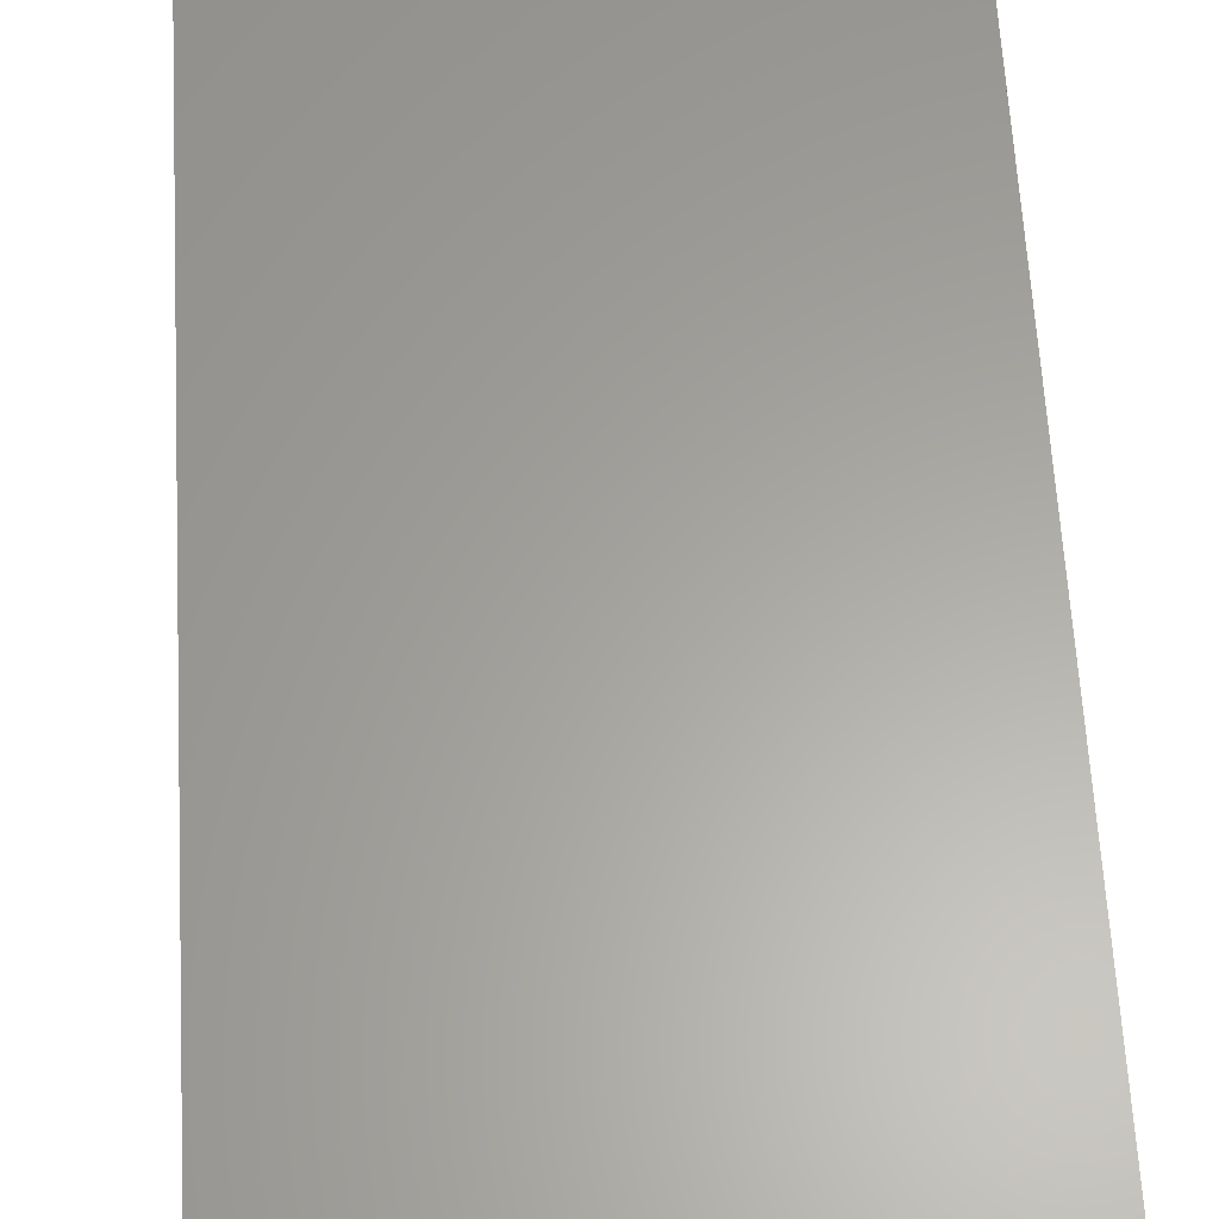
<metadata>
{"format":"step","ext":"step","renderer":"f3d","projection":"perspective","resolution":1024,"background":"white","views":[{"elev":61.8,"azim":-3.2,"up":"+Z"}]}
</metadata>
<code>
ISO-10303-21;
DATA;
#1=MECHANICAL_DESIGN_GEOMETRIC_PRESENTATION_REPRESENTATION('',(#4),#456);
#2=SHAPE_REPRESENTATION_RELATIONSHIP('SRR','None',#463,#3);
#3=ADVANCED_BREP_SHAPE_REPRESENTATION('',(#5),#455);
#4=STYLED_ITEM('',(#473),#5);
#5=MANIFOLD_SOLID_BREP('Reset Switch',#264);
#6=CYLINDRICAL_SURFACE('',#294,0.2);
#7=CYLINDRICAL_SURFACE('',#296,0.2);
#8=CYLINDRICAL_SURFACE('',#298,0.2);
#9=CYLINDRICAL_SURFACE('',#300,0.2);
#10=FACE_BOUND('',#33,.T.);
#11=FACE_OUTER_BOUND('',#26,.T.);
#12=FACE_OUTER_BOUND('',#27,.T.);
#13=FACE_OUTER_BOUND('',#28,.T.);
#14=FACE_OUTER_BOUND('',#29,.T.);
#15=FACE_OUTER_BOUND('',#30,.T.);
#16=FACE_OUTER_BOUND('',#31,.T.);
#17=FACE_OUTER_BOUND('',#32,.T.);
#18=FACE_OUTER_BOUND('',#34,.T.);
#19=FACE_OUTER_BOUND('',#35,.T.);
#20=FACE_OUTER_BOUND('',#36,.T.);
#21=FACE_OUTER_BOUND('',#37,.T.);
#22=FACE_OUTER_BOUND('',#38,.T.);
#23=FACE_OUTER_BOUND('',#39,.T.);
#24=FACE_OUTER_BOUND('',#40,.T.);
#25=FACE_OUTER_BOUND('',#41,.T.);
#26=EDGE_LOOP('',(#166,#167,#168,#169,#170,#171,#172,#173));
#27=EDGE_LOOP('',(#174,#175,#176,#177));
#28=EDGE_LOOP('',(#178,#179,#180,#181));
#29=EDGE_LOOP('',(#182,#183,#184,#185));
#30=EDGE_LOOP('',(#186,#187,#188,#189));
#31=EDGE_LOOP('',(#190,#191,#192,#193));
#32=EDGE_LOOP('',(#194,#195,#196,#197));
#33=EDGE_LOOP('',(#198,#199,#200,#201,#202,#203,#204,#205));
#34=EDGE_LOOP('',(#206,#207,#208,#209));
#35=EDGE_LOOP('',(#210,#211,#212,#213));
#36=EDGE_LOOP('',(#214,#215,#216,#217));
#37=EDGE_LOOP('',(#218,#219,#220,#221));
#38=EDGE_LOOP('',(#222,#223,#224,#225));
#39=EDGE_LOOP('',(#226,#227,#228,#229));
#40=EDGE_LOOP('',(#230,#231,#232,#233));
#41=EDGE_LOOP('',(#234,#235,#236,#237));
#42=LINE('',#383,#70);
#43=LINE('',#387,#71);
#44=LINE('',#391,#72);
#45=LINE('',#394,#73);
#46=LINE('',#398,#74);
#47=LINE('',#400,#75);
#48=LINE('',#402,#76);
#49=LINE('',#403,#77);
#50=LINE('',#406,#78);
#51=LINE('',#408,#79);
#52=LINE('',#409,#80);
#53=LINE('',#412,#81);
#54=LINE('',#414,#82);
#55=LINE('',#415,#83);
#56=LINE('',#417,#84);
#57=LINE('',#418,#85);
#58=LINE('',#423,#86);
#59=LINE('',#427,#87);
#60=LINE('',#431,#88);
#61=LINE('',#435,#89);
#62=LINE('',#438,#90);
#63=LINE('',#439,#91);
#64=LINE('',#441,#92);
#65=LINE('',#443,#93);
#66=LINE('',#445,#94);
#67=LINE('',#447,#95);
#68=LINE('',#449,#96);
#69=LINE('',#451,#97);
#70=VECTOR('',#307,10);
#71=VECTOR('',#310,10);
#72=VECTOR('',#313,10);
#73=VECTOR('',#316,10);
#74=VECTOR('',#319,10);
#75=VECTOR('',#320,10);
#76=VECTOR('',#321,10);
#77=VECTOR('',#322,10);
#78=VECTOR('',#325,10);
#79=VECTOR('',#326,10);
#80=VECTOR('',#327,10);
#81=VECTOR('',#330,10);
#82=VECTOR('',#331,10);
#83=VECTOR('',#332,10);
#84=VECTOR('',#335,10);
#85=VECTOR('',#336,10);
#86=VECTOR('',#341,10);
#87=VECTOR('',#344,10);
#88=VECTOR('',#347,10);
#89=VECTOR('',#350,10);
#90=VECTOR('',#355,10);
#91=VECTOR('',#356,10);
#92=VECTOR('',#359,10);
#93=VECTOR('',#362,10);
#94=VECTOR('',#365,10);
#95=VECTOR('',#368,10);
#96=VECTOR('',#371,10);
#97=VECTOR('',#374,10);
#98=CIRCLE('',#279,0.2);
#99=CIRCLE('',#280,0.2);
#100=CIRCLE('',#281,0.2);
#101=CIRCLE('',#282,0.2);
#102=CIRCLE('',#289,0.2);
#103=CIRCLE('',#290,0.2);
#104=CIRCLE('',#291,0.2);
#105=CIRCLE('',#292,0.2);
#106=VERTEX_POINT('',#379);
#107=VERTEX_POINT('',#380);
#108=VERTEX_POINT('',#382);
#109=VERTEX_POINT('',#384);
#110=VERTEX_POINT('',#386);
#111=VERTEX_POINT('',#388);
#112=VERTEX_POINT('',#390);
#113=VERTEX_POINT('',#392);
#114=VERTEX_POINT('',#396);
#115=VERTEX_POINT('',#397);
#116=VERTEX_POINT('',#399);
#117=VERTEX_POINT('',#401);
#118=VERTEX_POINT('',#405);
#119=VERTEX_POINT('',#407);
#120=VERTEX_POINT('',#411);
#121=VERTEX_POINT('',#413);
#122=VERTEX_POINT('',#421);
#123=VERTEX_POINT('',#422);
#124=VERTEX_POINT('',#424);
#125=VERTEX_POINT('',#426);
#126=VERTEX_POINT('',#428);
#127=VERTEX_POINT('',#430);
#128=VERTEX_POINT('',#432);
#129=VERTEX_POINT('',#434);
#130=EDGE_CURVE('',#106,#107,#98,.T.);
#131=EDGE_CURVE('',#107,#108,#42,.T.);
#132=EDGE_CURVE('',#108,#109,#99,.T.);
#133=EDGE_CURVE('',#109,#110,#43,.T.);
#134=EDGE_CURVE('',#110,#111,#100,.T.);
#135=EDGE_CURVE('',#111,#112,#44,.T.);
#136=EDGE_CURVE('',#112,#113,#101,.T.);
#137=EDGE_CURVE('',#113,#106,#45,.T.);
#138=EDGE_CURVE('',#114,#115,#46,.T.);
#139=EDGE_CURVE('',#116,#115,#47,.T.);
#140=EDGE_CURVE('',#116,#117,#48,.T.);
#141=EDGE_CURVE('',#117,#114,#49,.T.);
#142=EDGE_CURVE('',#115,#118,#50,.T.);
#143=EDGE_CURVE('',#119,#118,#51,.T.);
#144=EDGE_CURVE('',#119,#116,#52,.T.);
#145=EDGE_CURVE('',#118,#120,#53,.T.);
#146=EDGE_CURVE('',#121,#120,#54,.T.);
#147=EDGE_CURVE('',#121,#119,#55,.T.);
#148=EDGE_CURVE('',#114,#120,#56,.T.);
#149=EDGE_CURVE('',#121,#117,#57,.T.);
#150=EDGE_CURVE('',#122,#123,#58,.T.);
#151=EDGE_CURVE('',#123,#124,#102,.T.);
#152=EDGE_CURVE('',#124,#125,#59,.T.);
#153=EDGE_CURVE('',#125,#126,#103,.T.);
#154=EDGE_CURVE('',#126,#127,#60,.T.);
#155=EDGE_CURVE('',#127,#128,#104,.T.);
#156=EDGE_CURVE('',#128,#129,#61,.T.);
#157=EDGE_CURVE('',#129,#122,#105,.T.);
#158=EDGE_CURVE('',#106,#126,#62,.T.);
#159=EDGE_CURVE('',#127,#113,#63,.T.);
#160=EDGE_CURVE('',#128,#112,#64,.T.);
#161=EDGE_CURVE('',#129,#111,#65,.T.);
#162=EDGE_CURVE('',#122,#110,#66,.T.);
#163=EDGE_CURVE('',#123,#109,#67,.T.);
#164=EDGE_CURVE('',#124,#108,#68,.T.);
#165=EDGE_CURVE('',#125,#107,#69,.T.);
#166=ORIENTED_EDGE('',*,*,#130,.T.);
#167=ORIENTED_EDGE('',*,*,#131,.T.);
#168=ORIENTED_EDGE('',*,*,#132,.T.);
#169=ORIENTED_EDGE('',*,*,#133,.T.);
#170=ORIENTED_EDGE('',*,*,#134,.T.);
#171=ORIENTED_EDGE('',*,*,#135,.T.);
#172=ORIENTED_EDGE('',*,*,#136,.T.);
#173=ORIENTED_EDGE('',*,*,#137,.T.);
#174=ORIENTED_EDGE('',*,*,#138,.T.);
#175=ORIENTED_EDGE('',*,*,#139,.F.);
#176=ORIENTED_EDGE('',*,*,#140,.T.);
#177=ORIENTED_EDGE('',*,*,#141,.T.);
#178=ORIENTED_EDGE('',*,*,#142,.T.);
#179=ORIENTED_EDGE('',*,*,#143,.F.);
#180=ORIENTED_EDGE('',*,*,#144,.T.);
#181=ORIENTED_EDGE('',*,*,#139,.T.);
#182=ORIENTED_EDGE('',*,*,#145,.T.);
#183=ORIENTED_EDGE('',*,*,#146,.F.);
#184=ORIENTED_EDGE('',*,*,#147,.T.);
#185=ORIENTED_EDGE('',*,*,#143,.T.);
#186=ORIENTED_EDGE('',*,*,#148,.F.);
#187=ORIENTED_EDGE('',*,*,#141,.F.);
#188=ORIENTED_EDGE('',*,*,#149,.F.);
#189=ORIENTED_EDGE('',*,*,#146,.T.);
#190=ORIENTED_EDGE('',*,*,#149,.T.);
#191=ORIENTED_EDGE('',*,*,#140,.F.);
#192=ORIENTED_EDGE('',*,*,#144,.F.);
#193=ORIENTED_EDGE('',*,*,#147,.F.);
#194=ORIENTED_EDGE('',*,*,#148,.T.);
#195=ORIENTED_EDGE('',*,*,#145,.F.);
#196=ORIENTED_EDGE('',*,*,#142,.F.);
#197=ORIENTED_EDGE('',*,*,#138,.F.);
#198=ORIENTED_EDGE('',*,*,#150,.T.);
#199=ORIENTED_EDGE('',*,*,#151,.T.);
#200=ORIENTED_EDGE('',*,*,#152,.T.);
#201=ORIENTED_EDGE('',*,*,#153,.T.);
#202=ORIENTED_EDGE('',*,*,#154,.T.);
#203=ORIENTED_EDGE('',*,*,#155,.T.);
#204=ORIENTED_EDGE('',*,*,#156,.T.);
#205=ORIENTED_EDGE('',*,*,#157,.T.);
#206=ORIENTED_EDGE('',*,*,#158,.F.);
#207=ORIENTED_EDGE('',*,*,#137,.F.);
#208=ORIENTED_EDGE('',*,*,#159,.F.);
#209=ORIENTED_EDGE('',*,*,#154,.F.);
#210=ORIENTED_EDGE('',*,*,#159,.T.);
#211=ORIENTED_EDGE('',*,*,#136,.F.);
#212=ORIENTED_EDGE('',*,*,#160,.F.);
#213=ORIENTED_EDGE('',*,*,#155,.F.);
#214=ORIENTED_EDGE('',*,*,#160,.T.);
#215=ORIENTED_EDGE('',*,*,#135,.F.);
#216=ORIENTED_EDGE('',*,*,#161,.F.);
#217=ORIENTED_EDGE('',*,*,#156,.F.);
#218=ORIENTED_EDGE('',*,*,#161,.T.);
#219=ORIENTED_EDGE('',*,*,#134,.F.);
#220=ORIENTED_EDGE('',*,*,#162,.F.);
#221=ORIENTED_EDGE('',*,*,#157,.F.);
#222=ORIENTED_EDGE('',*,*,#162,.T.);
#223=ORIENTED_EDGE('',*,*,#133,.F.);
#224=ORIENTED_EDGE('',*,*,#163,.F.);
#225=ORIENTED_EDGE('',*,*,#150,.F.);
#226=ORIENTED_EDGE('',*,*,#163,.T.);
#227=ORIENTED_EDGE('',*,*,#132,.F.);
#228=ORIENTED_EDGE('',*,*,#164,.F.);
#229=ORIENTED_EDGE('',*,*,#151,.F.);
#230=ORIENTED_EDGE('',*,*,#164,.T.);
#231=ORIENTED_EDGE('',*,*,#131,.F.);
#232=ORIENTED_EDGE('',*,*,#165,.F.);
#233=ORIENTED_EDGE('',*,*,#152,.F.);
#234=ORIENTED_EDGE('',*,*,#165,.T.);
#235=ORIENTED_EDGE('',*,*,#130,.F.);
#236=ORIENTED_EDGE('',*,*,#158,.T.);
#237=ORIENTED_EDGE('',*,*,#153,.F.);
#238=PLANE('',#278);
#239=PLANE('',#283);
#240=PLANE('',#284);
#241=PLANE('',#285);
#242=PLANE('',#286);
#243=PLANE('',#287);
#244=PLANE('',#288);
#245=PLANE('',#293);
#246=PLANE('',#295);
#247=PLANE('',#297);
#248=PLANE('',#299);
#249=ADVANCED_FACE('',(#11),#238,.T.);
#250=ADVANCED_FACE('',(#12),#239,.T.);
#251=ADVANCED_FACE('',(#13),#240,.T.);
#252=ADVANCED_FACE('',(#14),#241,.T.);
#253=ADVANCED_FACE('',(#15),#242,.T.);
#254=ADVANCED_FACE('',(#16),#243,.T.);
#255=ADVANCED_FACE('',(#17,#10),#244,.F.);
#256=ADVANCED_FACE('',(#18),#245,.T.);
#257=ADVANCED_FACE('',(#19),#6,.T.);
#258=ADVANCED_FACE('',(#20),#246,.T.);
#259=ADVANCED_FACE('',(#21),#7,.T.);
#260=ADVANCED_FACE('',(#22),#247,.T.);
#261=ADVANCED_FACE('',(#23),#8,.T.);
#262=ADVANCED_FACE('',(#24),#248,.T.);
#263=ADVANCED_FACE('',(#25),#9,.T.);
#264=CLOSED_SHELL('',(#249,#250,#251,#252,#253,#254,#255,#256,#257,#258,
#259,#260,#261,#262,#263));
#265=DERIVED_UNIT_ELEMENT(#267,1);
#266=DERIVED_UNIT_ELEMENT(#458,-3);
#267=(
MASS_UNIT()
NAMED_UNIT(*)
SI_UNIT(.KILO.,.GRAM.)
);
#268=DERIVED_UNIT((#265,#266));
#269=MEASURE_REPRESENTATION_ITEM('density measure',
POSITIVE_RATIO_MEASURE(7850),#268);
#270=PROPERTY_DEFINITION_REPRESENTATION(#275,#272);
#271=PROPERTY_DEFINITION_REPRESENTATION(#276,#273);
#272=REPRESENTATION('material name',(#274),#455);
#273=REPRESENTATION('density',(#269),#455);
#274=DESCRIPTIVE_REPRESENTATION_ITEM('Steel','Steel');
#275=PROPERTY_DEFINITION('material property','material name',#465);
#276=PROPERTY_DEFINITION('material property','density of part',#465);
#277=AXIS2_PLACEMENT_3D('placement',#377,#301,#302);
#278=AXIS2_PLACEMENT_3D('',#378,#303,#304);
#279=AXIS2_PLACEMENT_3D('',#381,#305,#306);
#280=AXIS2_PLACEMENT_3D('',#385,#308,#309);
#281=AXIS2_PLACEMENT_3D('',#389,#311,#312);
#282=AXIS2_PLACEMENT_3D('',#393,#314,#315);
#283=AXIS2_PLACEMENT_3D('',#395,#317,#318);
#284=AXIS2_PLACEMENT_3D('',#404,#323,#324);
#285=AXIS2_PLACEMENT_3D('',#410,#328,#329);
#286=AXIS2_PLACEMENT_3D('',#416,#333,#334);
#287=AXIS2_PLACEMENT_3D('',#419,#337,#338);
#288=AXIS2_PLACEMENT_3D('',#420,#339,#340);
#289=AXIS2_PLACEMENT_3D('',#425,#342,#343);
#290=AXIS2_PLACEMENT_3D('',#429,#345,#346);
#291=AXIS2_PLACEMENT_3D('',#433,#348,#349);
#292=AXIS2_PLACEMENT_3D('',#436,#351,#352);
#293=AXIS2_PLACEMENT_3D('',#437,#353,#354);
#294=AXIS2_PLACEMENT_3D('',#440,#357,#358);
#295=AXIS2_PLACEMENT_3D('',#442,#360,#361);
#296=AXIS2_PLACEMENT_3D('',#444,#363,#364);
#297=AXIS2_PLACEMENT_3D('',#446,#366,#367);
#298=AXIS2_PLACEMENT_3D('',#448,#369,#370);
#299=AXIS2_PLACEMENT_3D('',#450,#372,#373);
#300=AXIS2_PLACEMENT_3D('',#452,#375,#376);
#301=DIRECTION('axis',(0,0,1));
#302=DIRECTION('refdir',(1,0,0));
#303=DIRECTION('center_axis',(0,0,-1));
#304=DIRECTION('ref_axis',(1,0,0));
#305=DIRECTION('center_axis',(0,0,-1));
#306=DIRECTION('ref_axis',(-1,0,0));
#307=DIRECTION('',(1,-7.401e-15,0));
#308=DIRECTION('center_axis',(0,0,-1));
#309=DIRECTION('ref_axis',(0,1,0));
#310=DIRECTION('',(2.22e-15,-1,0));
#311=DIRECTION('center_axis',(0,0,-1));
#312=DIRECTION('ref_axis',(1,0,0));
#313=DIRECTION('',(-1,0,0));
#314=DIRECTION('center_axis',(0,0,-1));
#315=DIRECTION('ref_axis',(0,-1,0));
#316=DIRECTION('',(0,1,0));
#317=DIRECTION('center_axis',(0,-1,0));
#318=DIRECTION('ref_axis',(-1,0,-2.449e-16));
#319=DIRECTION('',(1,0,1.541e-33));
#320=DIRECTION('',(0,0,-1));
#321=DIRECTION('',(-1,0,-2.449e-16));
#322=DIRECTION('',(0,0,-1));
#323=DIRECTION('center_axis',(1,-1.41e-31,0));
#324=DIRECTION('ref_axis',(-1.41e-31,-1,5.757e-16));
#325=DIRECTION('',(1.41e-31,1,-1.943e-16));
#326=DIRECTION('',(0,0,-1));
#327=DIRECTION('',(-1.41e-31,-1,5.757e-16));
#328=DIRECTION('center_axis',(0,1,0));
#329=DIRECTION('ref_axis',(1,0,2.449e-16));
#330=DIRECTION('',(-1,0,-1.541e-33));
#331=DIRECTION('',(0,0,-1));
#332=DIRECTION('',(1,0,2.449e-16));
#333=DIRECTION('center_axis',(-1,1.41e-31,0));
#334=DIRECTION('ref_axis',(1.41e-31,1,-5.757e-16));
#335=DIRECTION('',(1.41e-31,1,-1.943e-16));
#336=DIRECTION('',(-1.41e-31,-1,5.757e-16));
#337=DIRECTION('center_axis',(-2.449e-16,5.757e-16,
1));
#338=DIRECTION('ref_axis',(-1,0,-2.449e-16));
#339=DIRECTION('center_axis',(-1.541e-33,1.943e-16,
1));
#340=DIRECTION('ref_axis',(1,0,1.541e-33));
#341=DIRECTION('',(-2.22e-15,1,-1.943e-16));
#342=DIRECTION('center_axis',(-1.541e-33,1.943e-16,
1));
#343=DIRECTION('ref_axis',(1,0,0));
#344=DIRECTION('',(-1,7.401e-15,-1.44e-30));
#345=DIRECTION('center_axis',(-1.541e-33,1.943e-16,
1));
#346=DIRECTION('ref_axis',(1.41e-31,1,0));
#347=DIRECTION('',(-1.41e-31,-1,1.943e-16));
#348=DIRECTION('center_axis',(-1.541e-33,1.943e-16,
1));
#349=DIRECTION('ref_axis',(-1,1.11e-14,0));
#350=DIRECTION('',(1,0,1.541e-33));
#351=DIRECTION('center_axis',(-1.541e-33,1.943e-16,
1));
#352=DIRECTION('ref_axis',(-1.41e-31,-1,0));
#353=DIRECTION('center_axis',(-1,0,0));
#354=DIRECTION('ref_axis',(0,1,0));
#355=DIRECTION('',(0,0,1));
#356=DIRECTION('',(0,0,-1));
#357=DIRECTION('center_axis',(0,0,-1));
#358=DIRECTION('ref_axis',(0,-1,0));
#359=DIRECTION('',(0,0,-1));
#360=DIRECTION('center_axis',(0,-1,0));
#361=DIRECTION('ref_axis',(-1,0,0));
#362=DIRECTION('',(0,0,-1));
#363=DIRECTION('center_axis',(0,0,-1));
#364=DIRECTION('ref_axis',(1,0,0));
#365=DIRECTION('',(0,0,-1));
#366=DIRECTION('center_axis',(1,2.22e-15,0));
#367=DIRECTION('ref_axis',(2.22e-15,-1,0));
#368=DIRECTION('',(0,0,-1));
#369=DIRECTION('center_axis',(0,0,-1));
#370=DIRECTION('ref_axis',(0,1,0));
#371=DIRECTION('',(0,0,-1));
#372=DIRECTION('center_axis',(7.401e-15,1,0));
#373=DIRECTION('ref_axis',(1,-7.401e-15,0));
#374=DIRECTION('',(0,0,-1));
#375=DIRECTION('center_axis',(0,0,-1));
#376=DIRECTION('ref_axis',(-1,0,0));
#377=CARTESIAN_POINT('',(0,0,0));
#378=CARTESIAN_POINT('Origin',(-49.01,20.32,-28.4));
#379=CARTESIAN_POINT('',(-49.81,22.32,-28.4));
#380=CARTESIAN_POINT('',(-49.61,22.52,-28.4));
#381=CARTESIAN_POINT('Origin',(-49.61,22.32,-28.4));
#382=CARTESIAN_POINT('',(-48.41,22.52,-28.4));
#383=CARTESIAN_POINT('',(-48.41,22.52,-28.4));
#384=CARTESIAN_POINT('',(-48.21,22.32,-28.4));
#385=CARTESIAN_POINT('Origin',(-48.41,22.32,-28.4));
#386=CARTESIAN_POINT('',(-48.21,18.32,-28.4));
#387=CARTESIAN_POINT('',(-48.21,18.32,-28.4));
#388=CARTESIAN_POINT('',(-48.41,18.12,-28.4));
#389=CARTESIAN_POINT('Origin',(-48.41,18.32,-28.4));
#390=CARTESIAN_POINT('',(-49.61,18.12,-28.4));
#391=CARTESIAN_POINT('',(-49.61,18.12,-28.4));
#392=CARTESIAN_POINT('',(-49.81,18.32,-28.4));
#393=CARTESIAN_POINT('Origin',(-49.61,18.32,-28.4));
#394=CARTESIAN_POINT('',(-49.81,22.32,-28.4));
#395=CARTESIAN_POINT('Origin',(-47.05,16.96,-25.15));
#396=CARTESIAN_POINT('',(-49.97,16.96,-26.2));
#397=CARTESIAN_POINT('',(-47.05,16.96,-26.2));
#398=CARTESIAN_POINT('',(-47.78,16.96,-26.2));
#399=CARTESIAN_POINT('',(-47.05,16.96,-25.15));
#400=CARTESIAN_POINT('',(-47.05,16.96,-25.15));
#401=CARTESIAN_POINT('',(-49.97,16.96,-25.15));
#402=CARTESIAN_POINT('',(-47.05,16.96,-25.15));
#403=CARTESIAN_POINT('',(-49.97,16.96,-25.15));
#404=CARTESIAN_POINT('Origin',(-47.05,23.69,-25.15));
#405=CARTESIAN_POINT('',(-47.05,23.69,-26.2));
#406=CARTESIAN_POINT('',(-47.05,22.01,-26.2));
#407=CARTESIAN_POINT('',(-47.05,23.69,-25.15));
#408=CARTESIAN_POINT('',(-47.05,23.69,-25.15));
#409=CARTESIAN_POINT('',(-47.05,23.69,-25.15));
#410=CARTESIAN_POINT('Origin',(-49.97,23.69,-25.15));
#411=CARTESIAN_POINT('',(-49.97,23.69,-26.2));
#412=CARTESIAN_POINT('',(-49.24,23.69,-26.2));
#413=CARTESIAN_POINT('',(-49.97,23.69,-25.15));
#414=CARTESIAN_POINT('',(-49.97,23.69,-25.15));
#415=CARTESIAN_POINT('',(-49.97,23.69,-25.15));
#416=CARTESIAN_POINT('Origin',(-49.97,18.32,-25.15));
#417=CARTESIAN_POINT('',(-49.97,19.32,-26.2));
#418=CARTESIAN_POINT('',(-49.97,22.32,-25.15));
#419=CARTESIAN_POINT('Origin',(-49.01,20.32,-25.15));
#420=CARTESIAN_POINT('Origin',(-49.01,20.32,-26.2));
#421=CARTESIAN_POINT('',(-48.21,18.32,-26.2));
#422=CARTESIAN_POINT('',(-48.21,22.32,-26.2));
#423=CARTESIAN_POINT('',(-48.21,19.32,-26.2));
#424=CARTESIAN_POINT('',(-48.41,22.52,-26.2));
#425=CARTESIAN_POINT('Origin',(-48.41,22.32,-26.2));
#426=CARTESIAN_POINT('',(-49.61,22.52,-26.2));
#427=CARTESIAN_POINT('',(-48.71,22.52,-26.2));
#428=CARTESIAN_POINT('',(-49.81,22.32,-26.2));
#429=CARTESIAN_POINT('Origin',(-49.61,22.32,-26.2));
#430=CARTESIAN_POINT('',(-49.81,18.32,-26.2));
#431=CARTESIAN_POINT('',(-49.81,21.32,-26.2));
#432=CARTESIAN_POINT('',(-49.61,18.12,-26.2));
#433=CARTESIAN_POINT('Origin',(-49.61,18.32,-26.2));
#434=CARTESIAN_POINT('',(-48.41,18.12,-26.2));
#435=CARTESIAN_POINT('',(-49.31,18.12,-26.2));
#436=CARTESIAN_POINT('Origin',(-48.41,18.32,-26.2));
#437=CARTESIAN_POINT('Origin',(-49.81,18.32,-27));
#438=CARTESIAN_POINT('',(-49.81,22.32,-27));
#439=CARTESIAN_POINT('',(-49.81,18.32,-27));
#440=CARTESIAN_POINT('Origin',(-49.61,18.32,-27));
#441=CARTESIAN_POINT('',(-49.61,18.12,-27));
#442=CARTESIAN_POINT('Origin',(-48.41,18.12,-27));
#443=CARTESIAN_POINT('',(-48.41,18.12,-27));
#444=CARTESIAN_POINT('Origin',(-48.41,18.32,-27));
#445=CARTESIAN_POINT('',(-48.21,18.32,-27));
#446=CARTESIAN_POINT('Origin',(-48.21,22.32,-27));
#447=CARTESIAN_POINT('',(-48.21,22.32,-27));
#448=CARTESIAN_POINT('Origin',(-48.41,22.32,-27));
#449=CARTESIAN_POINT('',(-48.41,22.52,-27));
#450=CARTESIAN_POINT('Origin',(-49.61,22.52,-27));
#451=CARTESIAN_POINT('',(-49.61,22.52,-27));
#452=CARTESIAN_POINT('Origin',(-49.61,22.32,-27));
#453=UNCERTAINTY_MEASURE_WITH_UNIT(LENGTH_MEASURE(0.01),#457,
'DISTANCE_ACCURACY_VALUE',
'Maximum model space distance between geometric entities at asserted c
onnectivities');
#454=UNCERTAINTY_MEASURE_WITH_UNIT(LENGTH_MEASURE(0.01),#457,
'DISTANCE_ACCURACY_VALUE',
'Maximum model space distance between geometric entities at asserted c
onnectivities');
#455=(
GEOMETRIC_REPRESENTATION_CONTEXT(3)
GLOBAL_UNCERTAINTY_ASSIGNED_CONTEXT((#453))
GLOBAL_UNIT_ASSIGNED_CONTEXT((#457,#459,#460))
REPRESENTATION_CONTEXT('','3D')
);
#456=(
GEOMETRIC_REPRESENTATION_CONTEXT(3)
GLOBAL_UNCERTAINTY_ASSIGNED_CONTEXT((#454))
GLOBAL_UNIT_ASSIGNED_CONTEXT((#457,#459,#460))
REPRESENTATION_CONTEXT('','3D')
);
#457=(
LENGTH_UNIT()
NAMED_UNIT(*)
SI_UNIT(.MILLI.,.METRE.)
);
#458=(
LENGTH_UNIT()
NAMED_UNIT(*)
SI_UNIT($,.METRE.)
);
#459=(
NAMED_UNIT(*)
PLANE_ANGLE_UNIT()
SI_UNIT($,.RADIAN.)
);
#460=(
NAMED_UNIT(*)
SI_UNIT($,.STERADIAN.)
SOLID_ANGLE_UNIT()
);
#461=SHAPE_DEFINITION_REPRESENTATION(#462,#463);
#462=PRODUCT_DEFINITION_SHAPE('',$,#465);
#463=SHAPE_REPRESENTATION('',(#277),#455);
#464=PRODUCT_DEFINITION_CONTEXT('part definition',#469,'design');
#465=PRODUCT_DEFINITION('Reset Switch','Reset Switch v3',#466,#464);
#466=PRODUCT_DEFINITION_FORMATION('',$,#471);
#467=PRODUCT_RELATED_PRODUCT_CATEGORY('Reset Switch v3',
'Reset Switch v3',(#471));
#468=APPLICATION_PROTOCOL_DEFINITION('international standard',
'automotive_design',2009,#469);
#469=APPLICATION_CONTEXT(
'Core Data for Automotive Mechanical Design Process');
#470=PRODUCT_CONTEXT('part definition',#469,'mechanical');
#471=PRODUCT('Reset Switch','Reset Switch v3',$,(#470));
#472=PRESENTATION_STYLE_ASSIGNMENT((#474));
#473=PRESENTATION_STYLE_ASSIGNMENT((#475));
#474=SURFACE_STYLE_USAGE(.BOTH.,#476);
#475=SURFACE_STYLE_USAGE(.BOTH.,#477);
#476=SURFACE_SIDE_STYLE('',(#478));
#477=SURFACE_SIDE_STYLE('',(#479));
#478=SURFACE_STYLE_FILL_AREA(#480);
#479=SURFACE_STYLE_FILL_AREA(#481);
#480=FILL_AREA_STYLE('Steel - Satin',(#482));
#481=FILL_AREA_STYLE('ABS (White)',(#483));
#482=FILL_AREA_STYLE_COLOUR('Steel - Satin',#484);
#483=FILL_AREA_STYLE_COLOUR('ABS (White)',#485);
#484=COLOUR_RGB('Steel - Satin',0.6275,0.6275,0.6275);
#485=COLOUR_RGB('ABS (White)',0.9647,0.9647,0.9529);
ENDSEC;
END-ISO-10303-21;

</code>
